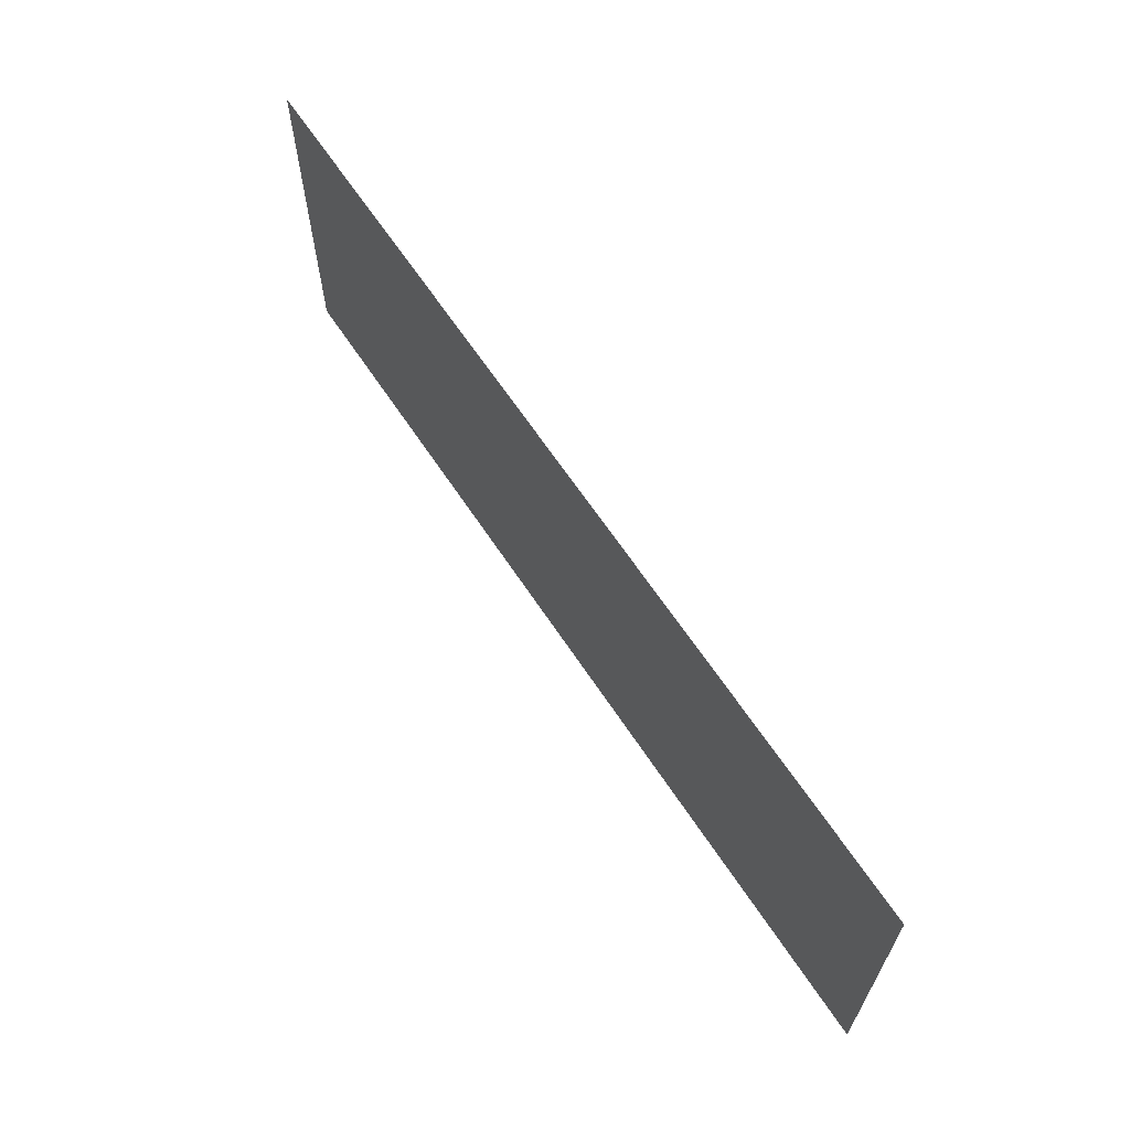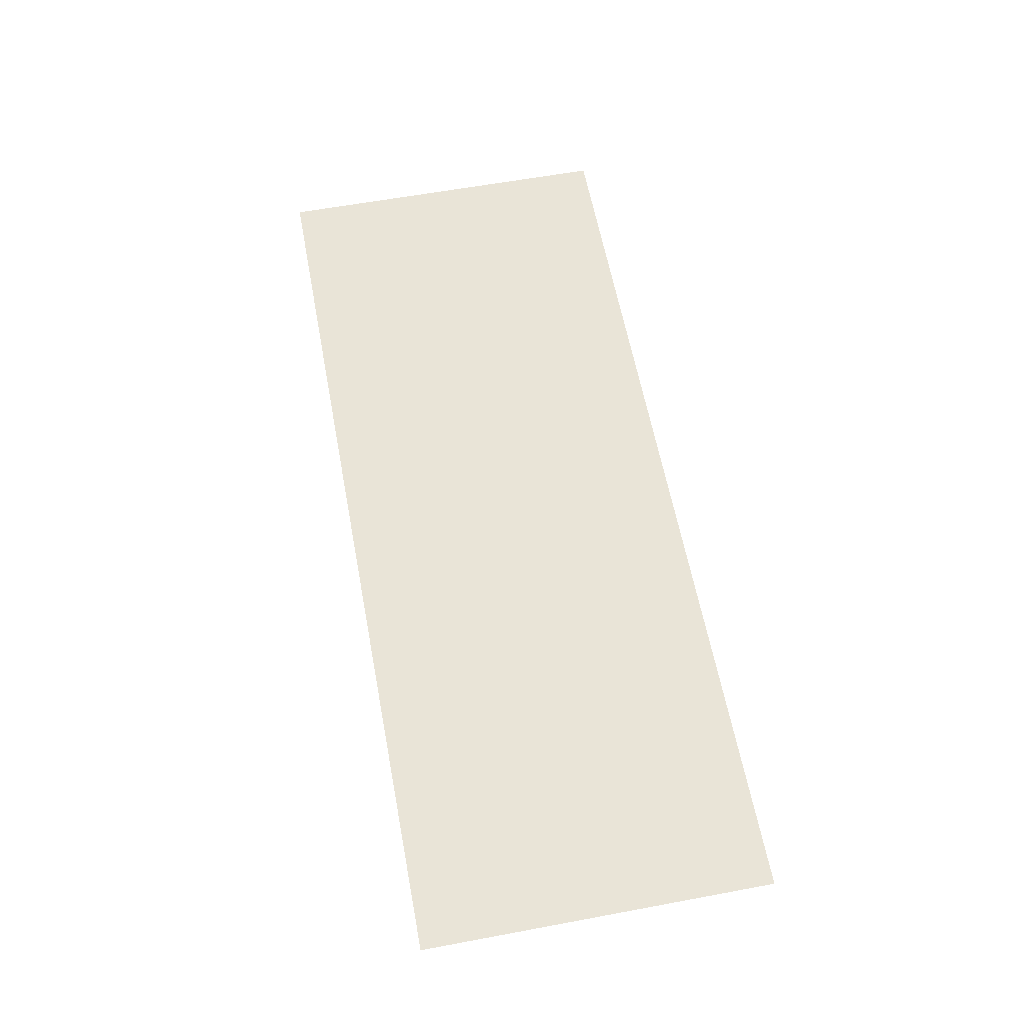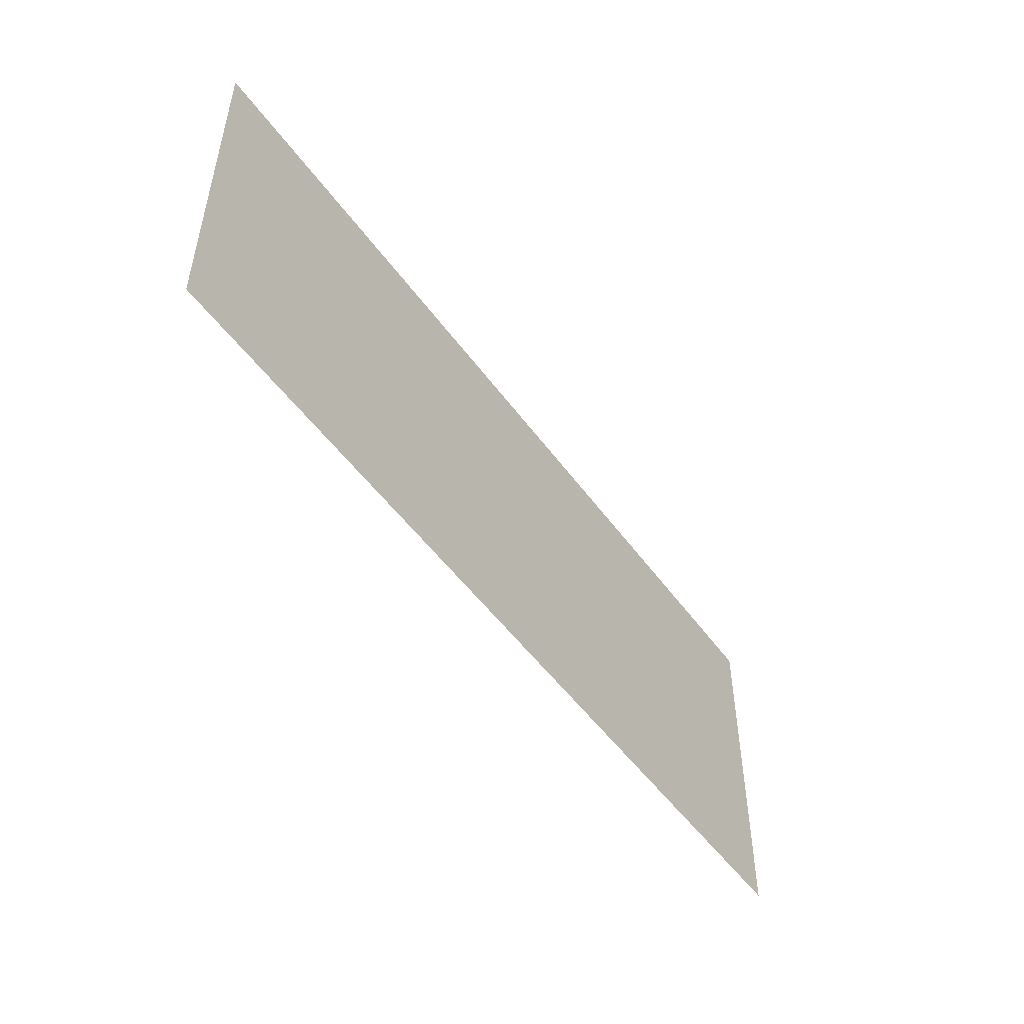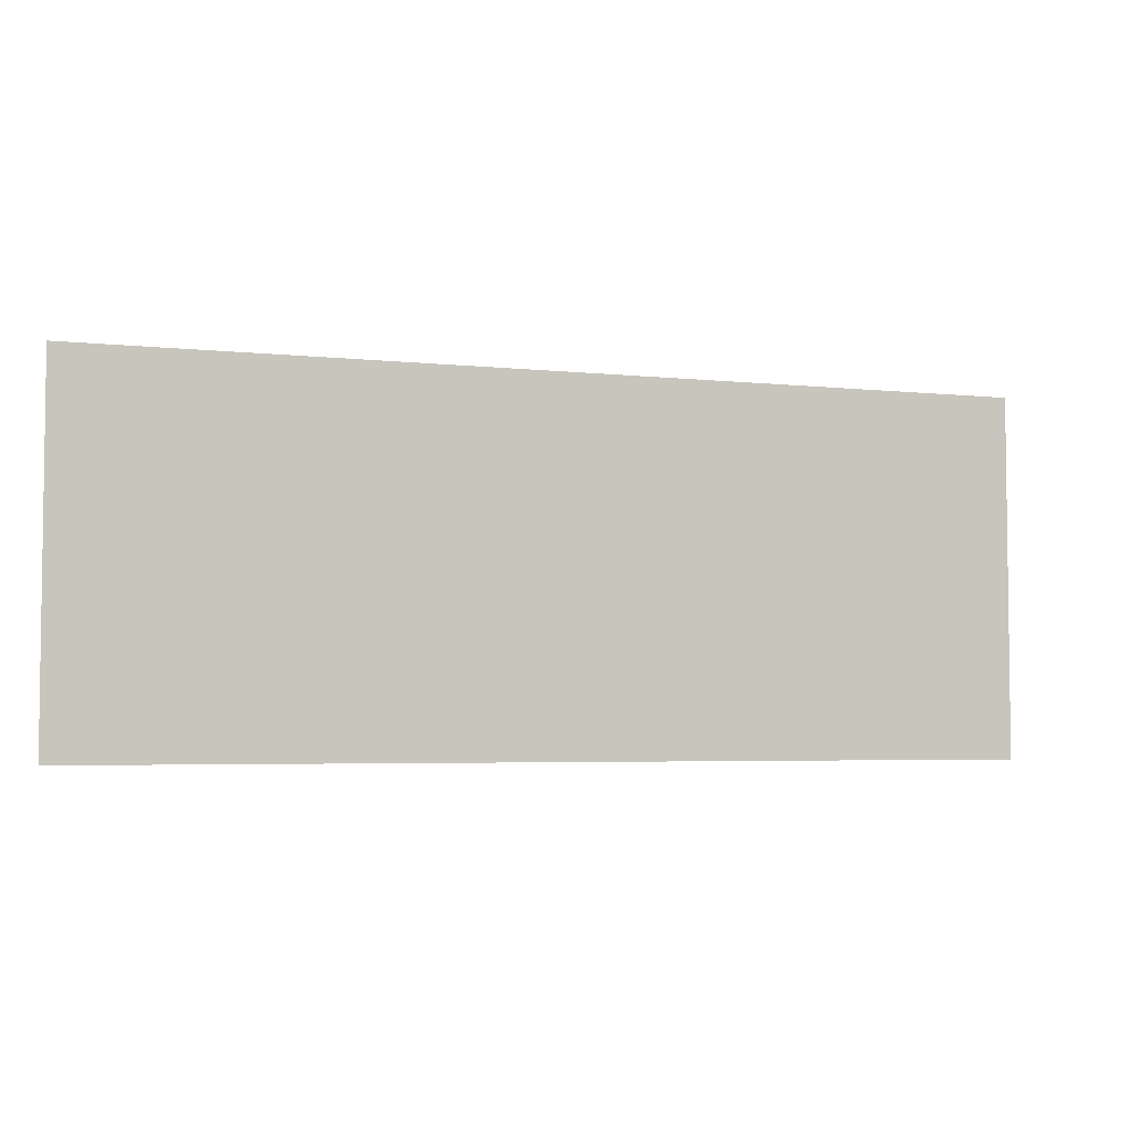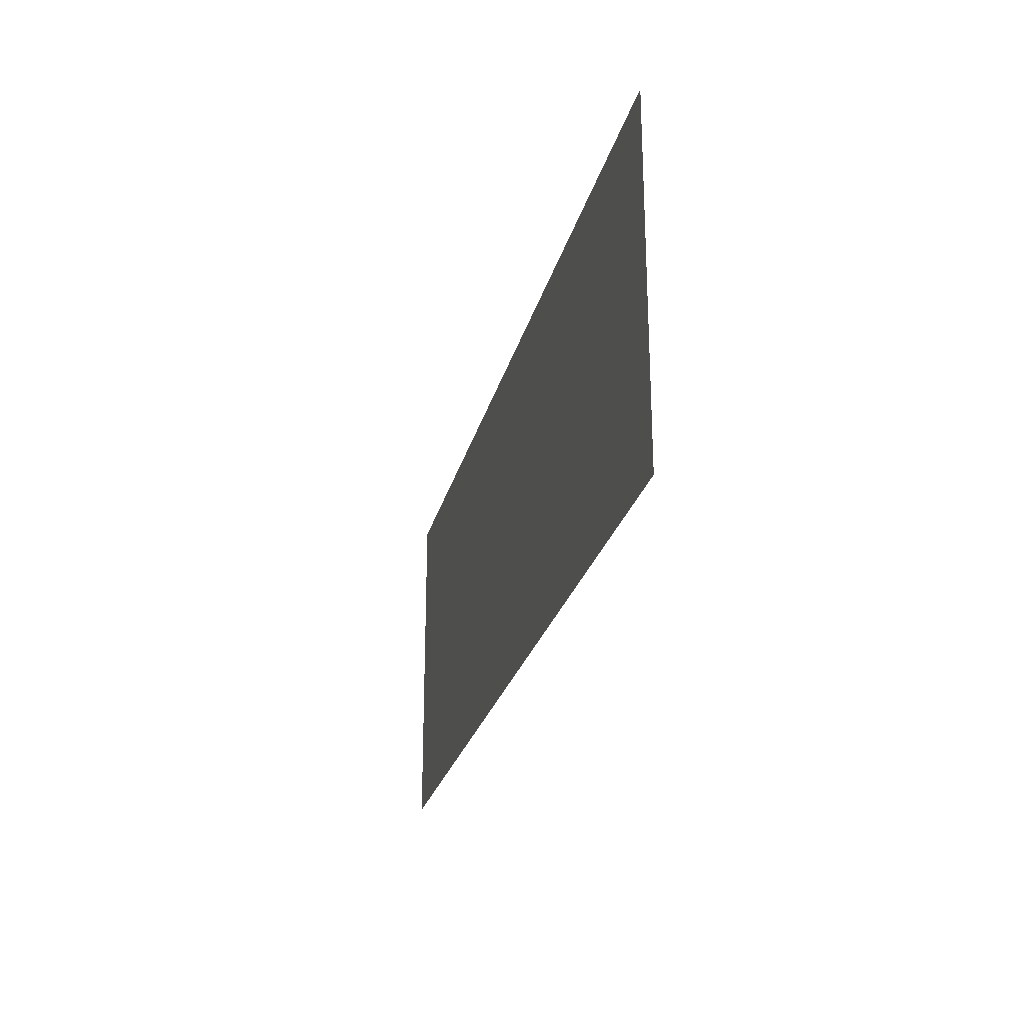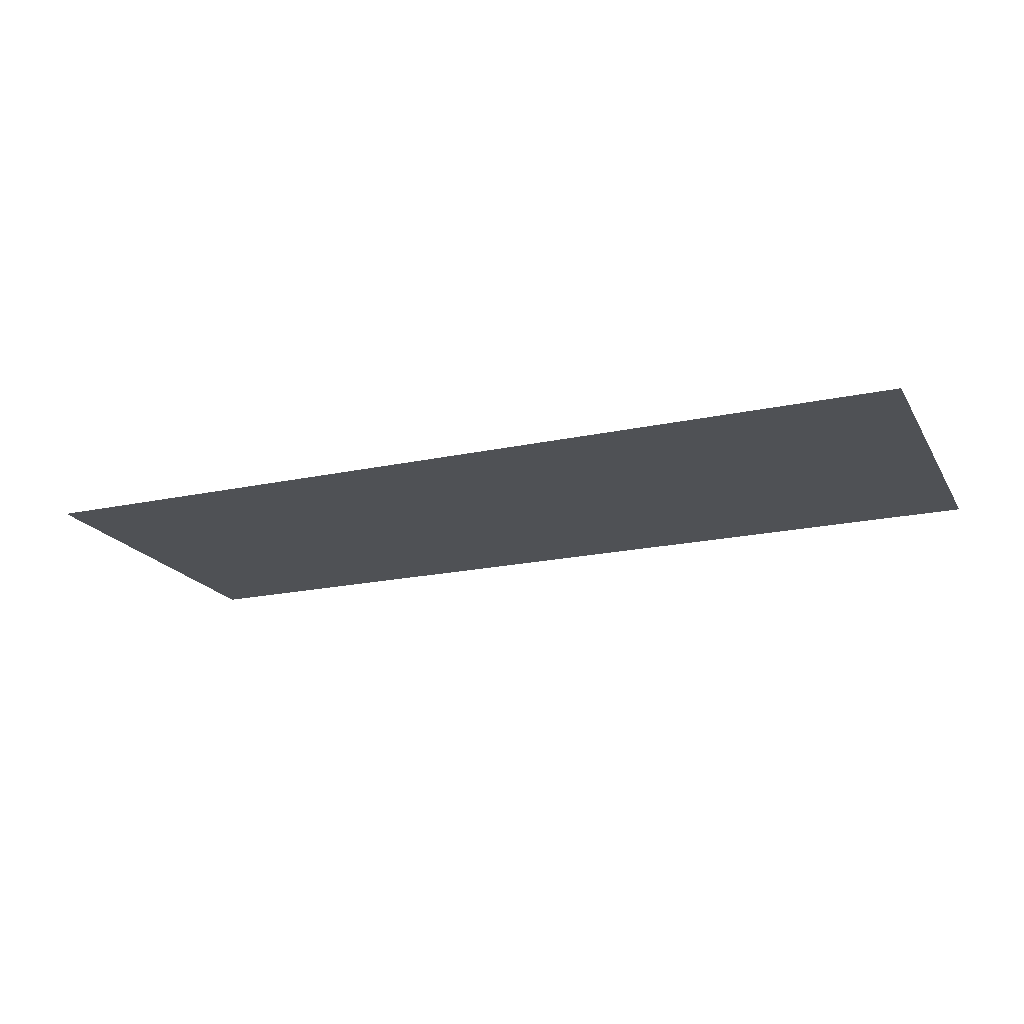
<metadata>
{"format":"obj","ext":"obj","renderer":"f3d","projection":"perspective","resolution":1024,"background":"white","views":[{"elev":64.3,"azim":56.6,"up":"+Z"},{"elev":61.1,"azim":79.3,"up":"+Y"},{"elev":-50.1,"azim":-55.5,"up":"+Z"},{"elev":-4.3,"azim":160.3,"up":"+Z"},{"elev":-24.9,"azim":-103.3,"up":"+Z"},{"elev":-19.7,"azim":-158.0,"up":"+Y"}]}
</metadata>
<code>
o 782
v 2229 1867 9.585
v 2229 1867 9.585
v 2229 1867 9.535
v 2229 1867 9.535
v 2229 1867 9.585
v 2229 1867 9.535
v 2229 1867 9.535
v 2229 1867 9.585
v 2229 1867 9.585
v 2229 1867 9.535
f 1 2 3
f 1 4 5
f 6 7 8
f 6 9 10

</code>
